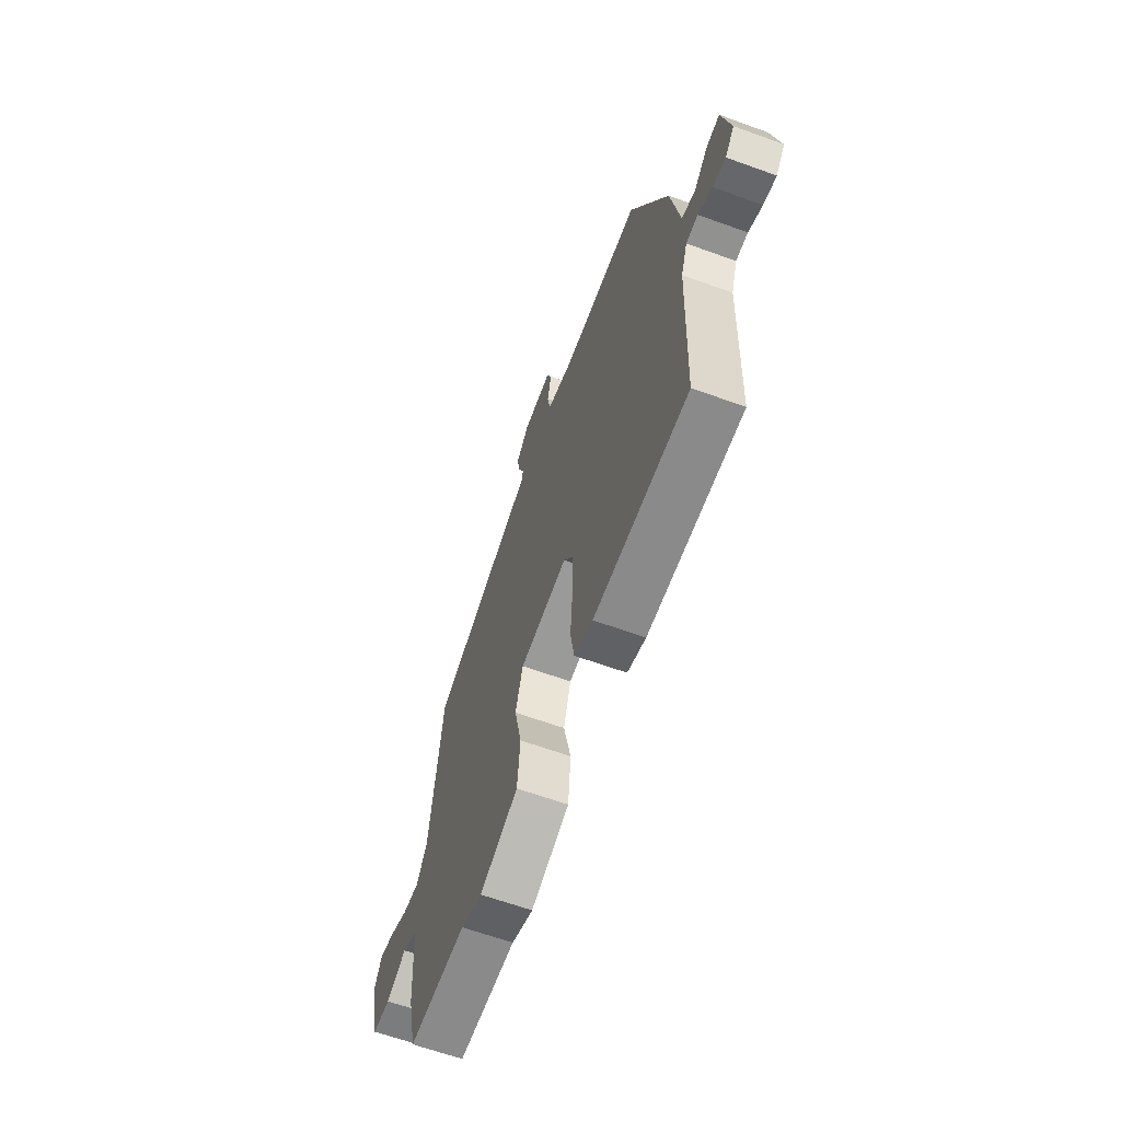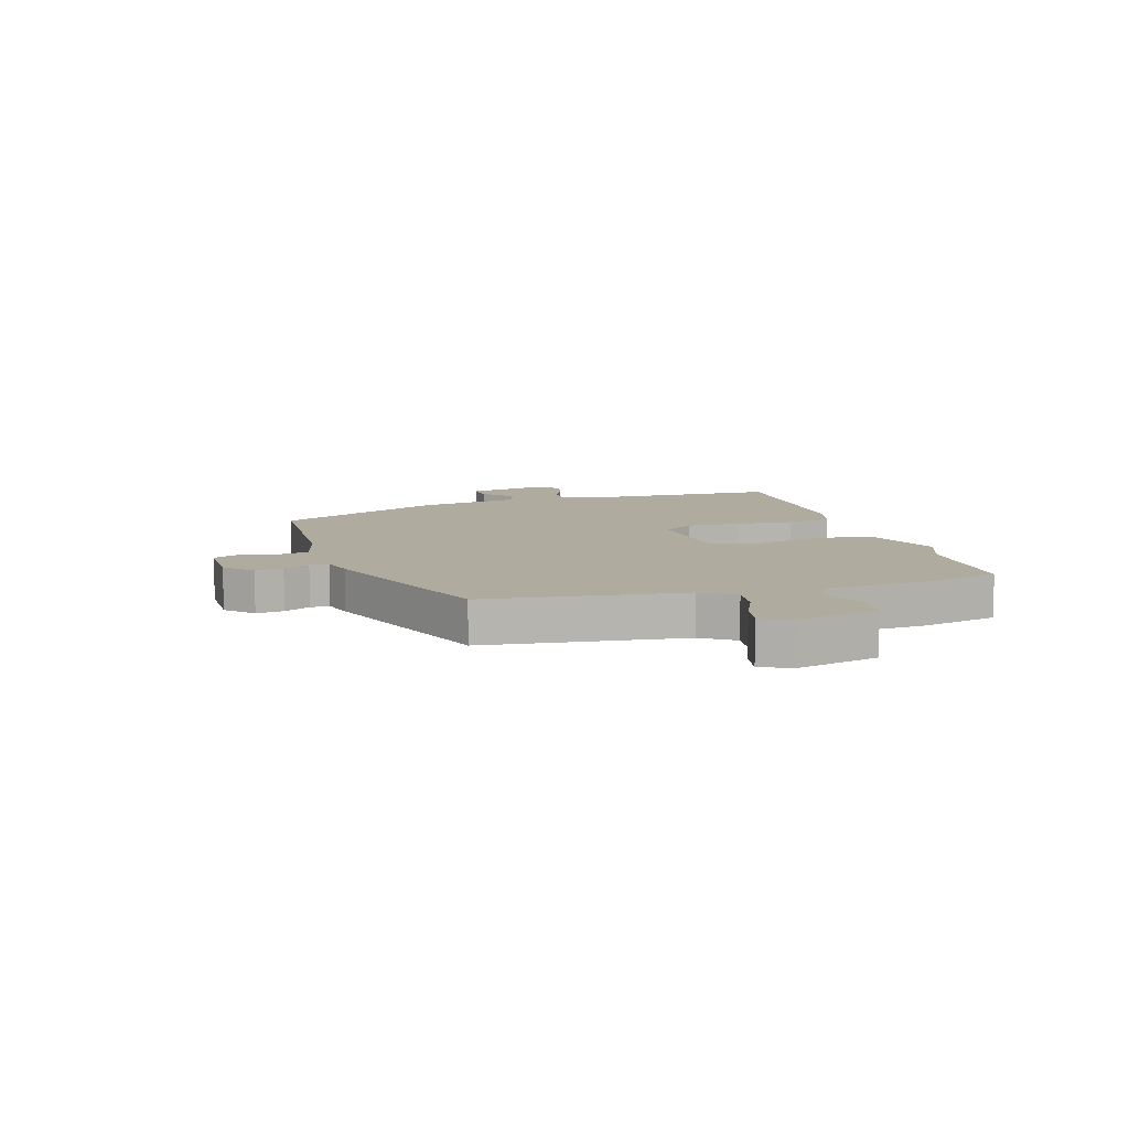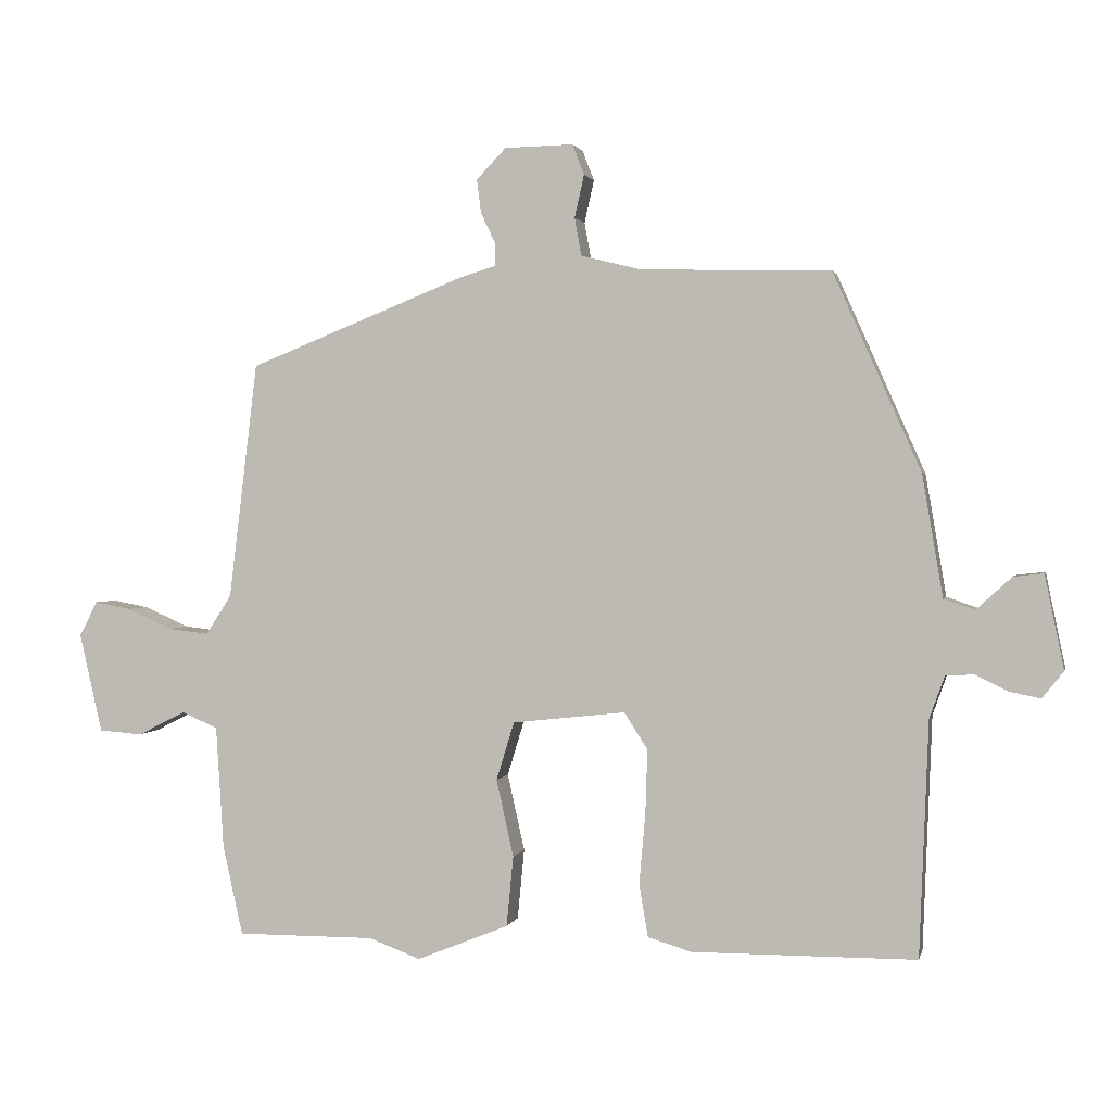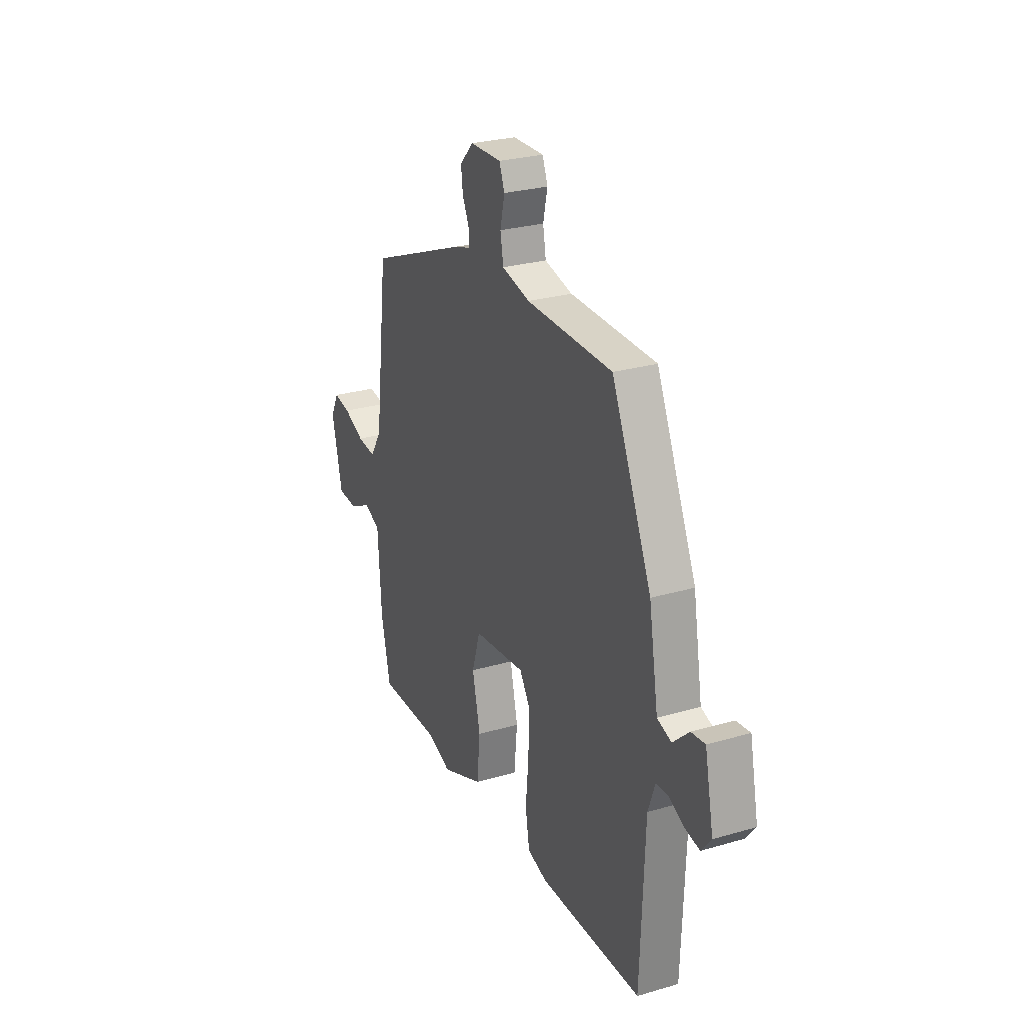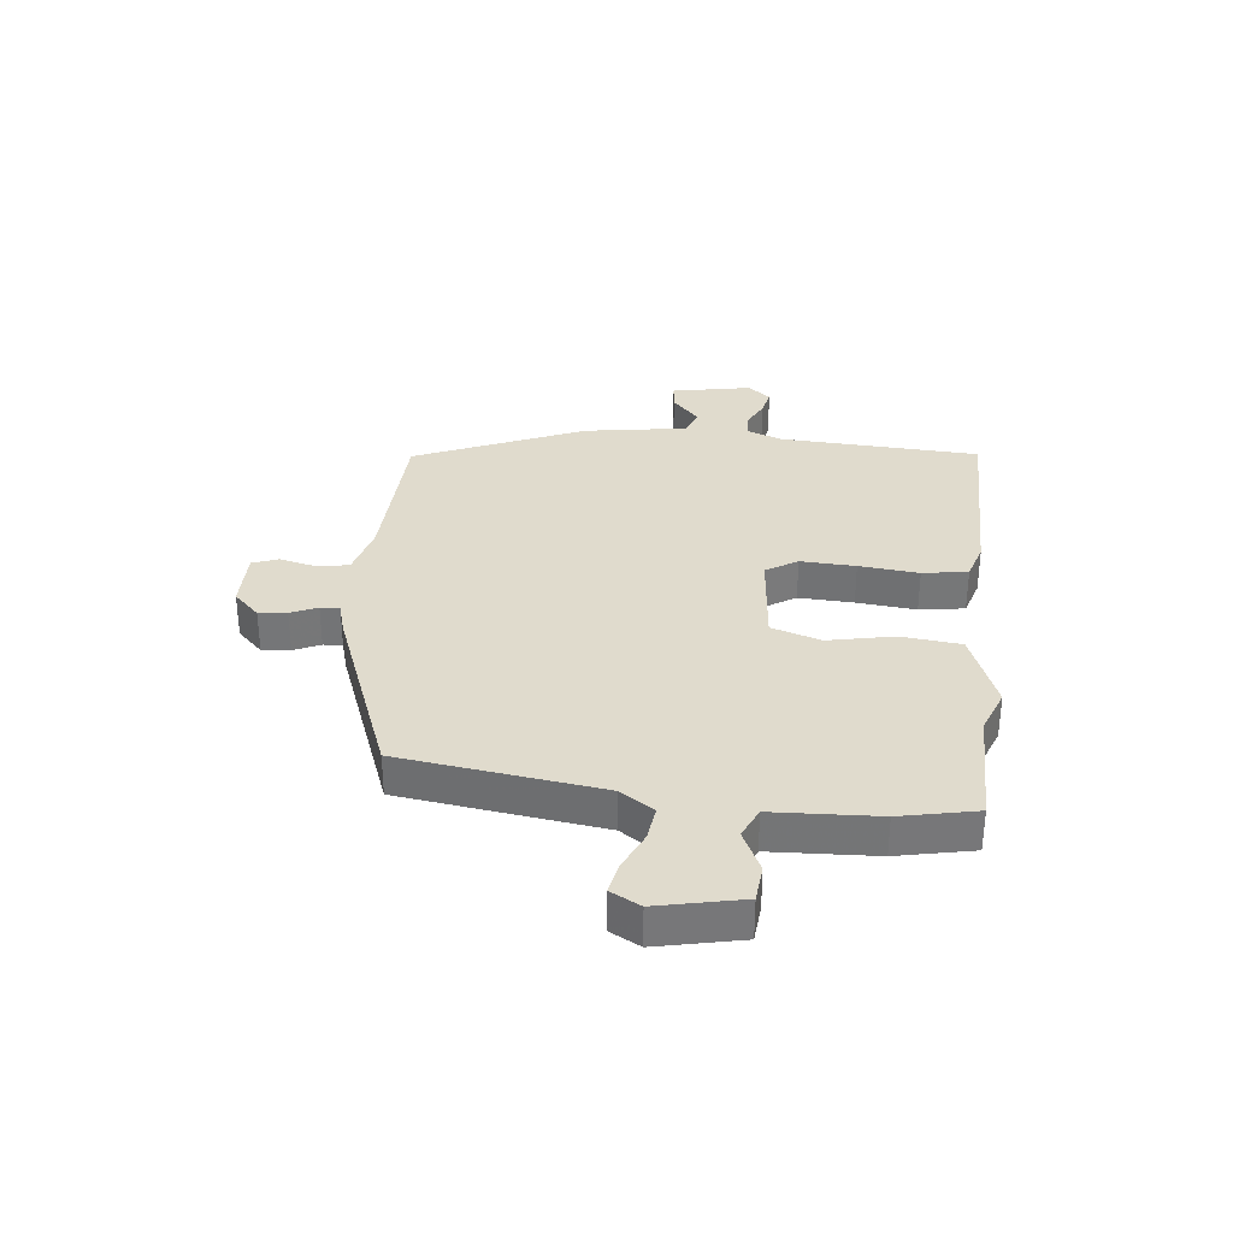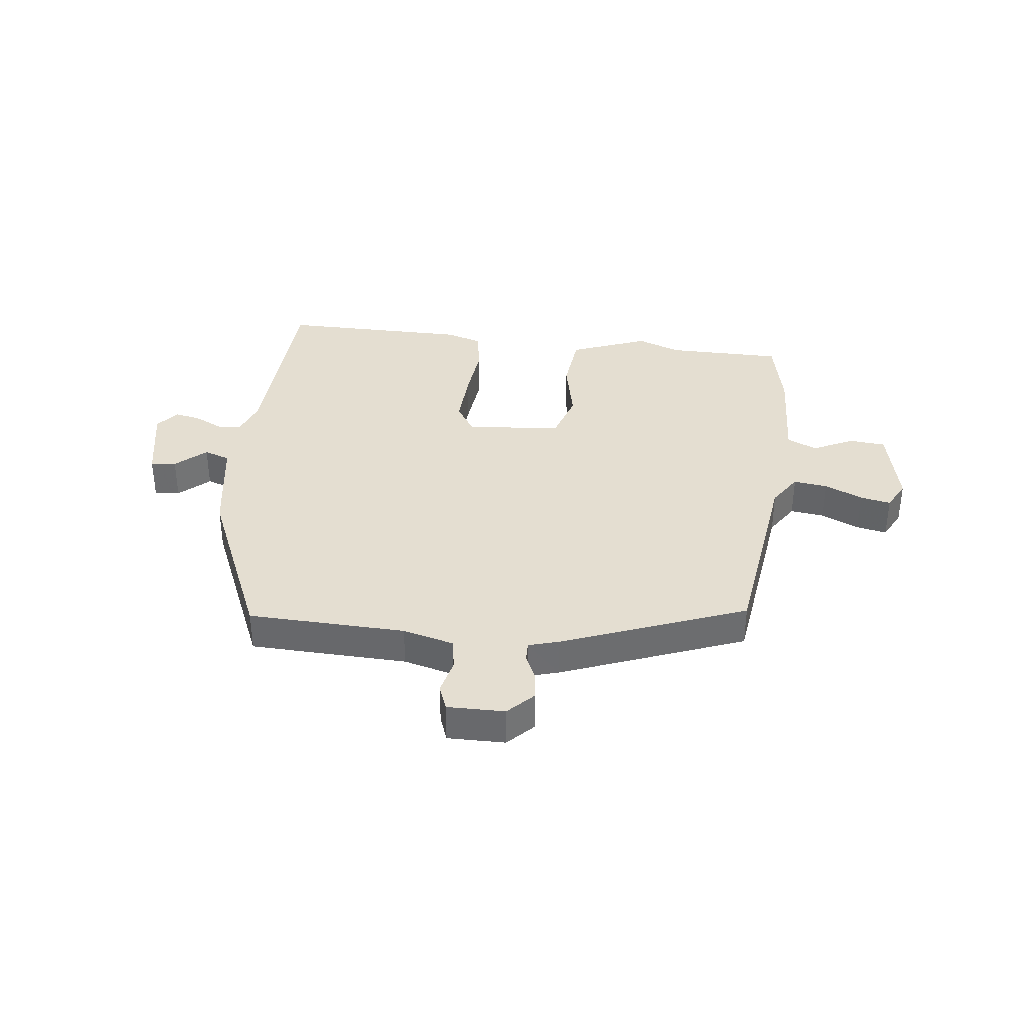
<metadata>
{"format":"obj","ext":"obj","renderer":"f3d","projection":"perspective","resolution":1024,"background":"white","views":[{"elev":-63.1,"azim":-110.2,"up":"+Z"},{"elev":9.7,"azim":73.6,"up":"+Y"},{"elev":1.5,"azim":-167.4,"up":"+Z"},{"elev":26.7,"azim":-114.5,"up":"+Z"},{"elev":33.2,"azim":96.9,"up":"+Y"},{"elev":36.4,"azim":7.4,"up":"+Y"}]}
</metadata>
<code>
v 0.491 0.07 0.353
v 0.533 0.07 0.009
v 0.57 0.07 -0.049
v 0.629 0.07 -0.042
v 0.695 0.07 -0.013
v 0.748 0.07 -0.003
v 0.774 0.07 -0.054
v 0.741 0.07 -0.198
v 0.678 0.07 -0.203
v 0.608 0.07 -0.168
v 0.556 0.07 -0.191
v 0.545 0.07 -0.37
v 0.516 0.07 -0.5
v 0.315 0.07 -0.499
v 0.24 0.07 -0.527
v 0.106 0.07 -0.473
v 0.096 0.07 -0.37
v 0.121 0.07 -0.258
v 0.095 0.07 -0.173
v -0.07 0.07 -0.155
v -0.104 0.07 -0.208
v -0.101 0.07 -0.302
v -0.092 0.07 -0.404
v -0.105 0.07 -0.481
v -0.169 0.07 -0.5
v -0.495 0.07 -0.498
v -0.508 0.07 -0.156
v -0.53 0.07 -0.094
v -0.571 0.07 -0.092
v -0.619 0.07 -0.115
v -0.664 0.07 -0.124
v -0.695 0.07 -0.085
v -0.667 0.07 0.051
v -0.623 0.07 0.046
v -0.572 0.07 -0.001
v -0.527 0.07 0.014
v -0.497 0.07 0.191
v -0.369 0.07 0.479
v -0.095 0.07 0.485
v -0.006 0.07 0.507
v 0.004 0.07 0.562
v -0.01 0.07 0.624
v 0.007 0.07 0.668
v 0.107 0.07 0.666
v 0.15 0.07 0.621
v 0.144 0.07 0.573
v 0.123 0.07 0.528
v 0.122 0.07 0.495
v 0.175 0.07 0.479
v 0.491 0 0.353
v 0.533 0 0.009
v 0.57 0 -0.049
v 0.629 0 -0.042
v 0.695 0 -0.013
v 0.748 0 -0.003
v 0.774 0 -0.054
v 0.741 0 -0.198
v 0.678 0 -0.203
v 0.608 0 -0.168
v 0.556 0 -0.191
v 0.545 0 -0.37
v 0.516 0 -0.5
v 0.315 0 -0.499
v 0.24 0 -0.527
v 0.106 0 -0.473
v 0.096 0 -0.37
v 0.121 0 -0.258
v 0.095 0 -0.173
v -0.07 0 -0.155
v -0.104 0 -0.208
v -0.101 0 -0.302
v -0.092 0 -0.404
v -0.105 0 -0.481
v -0.169 0 -0.5
v -0.495 0 -0.498
v -0.508 0 -0.156
v -0.53 0 -0.094
v -0.571 0 -0.092
v -0.619 0 -0.115
v -0.664 0 -0.124
v -0.695 0 -0.085
v -0.667 0 0.051
v -0.623 0 0.046
v -0.572 0 -0.001
v -0.527 0 0.014
v -0.497 0 0.191
v -0.369 0 0.479
v -0.095 0 0.485
v -0.006 0 0.507
v 0.004 0 0.562
v -0.01 0 0.624
v 0.007 0 0.668
v 0.107 0 0.666
v 0.15 0 0.621
v 0.144 0 0.573
v 0.123 0 0.528
v 0.122 0 0.495
v 0.175 0 0.479
f 48 49 1 2
f 45 46 47
f 44 45 47
f 43 44 47
f 42 43 47
f 41 42 47
f 40 41 47 48
f 48 2 3
f 40 48 3
f 39 40 3
f 38 39 3
f 37 38 3
f 36 37 3
f 33 34 35
f 32 33 35
f 31 32 35
f 30 31 35
f 29 30 35
f 35 36 3
f 29 35 3
f 28 29 3
f 25 26 27
f 24 25 27
f 23 24 27
f 22 23 27
f 21 22 27 28
f 20 21 28
f 19 20 28 3
f 16 17 18
f 15 16 18
f 14 15 18
f 14 18 19
f 13 14 19
f 12 13 19
f 11 12 19
f 19 3 4
f 11 19 4
f 10 11 4
f 8 9 10
f 7 8 10
f 6 7 10
f 5 6 10
f 4 5 10
f 51 50 98 97
f 96 95 94
f 96 94 93
f 96 93 92
f 96 92 91
f 96 91 90
f 97 96 90 89
f 52 51 97
f 52 97 89
f 52 89 88
f 52 88 87
f 52 87 86
f 52 86 85
f 84 83 82
f 84 82 81
f 84 81 80
f 84 80 79
f 84 79 78
f 52 85 84
f 52 84 78
f 52 78 77
f 76 75 74
f 76 74 73
f 76 73 72
f 76 72 71
f 77 76 71 70
f 77 70 69
f 52 77 69 68
f 67 66 65
f 67 65 64
f 67 64 63
f 68 67 63
f 68 63 62
f 68 62 61
f 68 61 60
f 53 52 68
f 53 68 60
f 53 60 59
f 59 58 57
f 59 57 56
f 59 56 55
f 59 55 54
f 59 54 53
f 1 50 51 2
f 2 51 52 3
f 3 52 53 4
f 4 53 54 5
f 5 54 55 6
f 6 55 56 7
f 7 56 57 8
f 8 57 58 9
f 9 58 59 10
f 10 59 60 11
f 11 60 61 12
f 12 61 62 13
f 13 62 63 14
f 14 63 64 15
f 15 64 65 16
f 16 65 66 17
f 17 66 67 18
f 18 67 68 19
f 19 68 69 20
f 20 69 70 21
f 21 70 71 22
f 22 71 72 23
f 23 72 73 24
f 24 73 74 25
f 25 74 75 26
f 26 75 76 27
f 27 76 77 28
f 28 77 78 29
f 29 78 79 30
f 30 79 80 31
f 31 80 81 32
f 32 81 82 33
f 33 82 83 34
f 34 83 84 35
f 35 84 85 36
f 36 85 86 37
f 37 86 87 38
f 38 87 88 39
f 39 88 89 40
f 40 89 90 41
f 41 90 91 42
f 42 91 92 43
f 43 92 93 44
f 44 93 94 45
f 45 94 95 46
f 46 95 96 47
f 47 96 97 48
f 48 97 98 49
f 49 98 50 1

</code>
